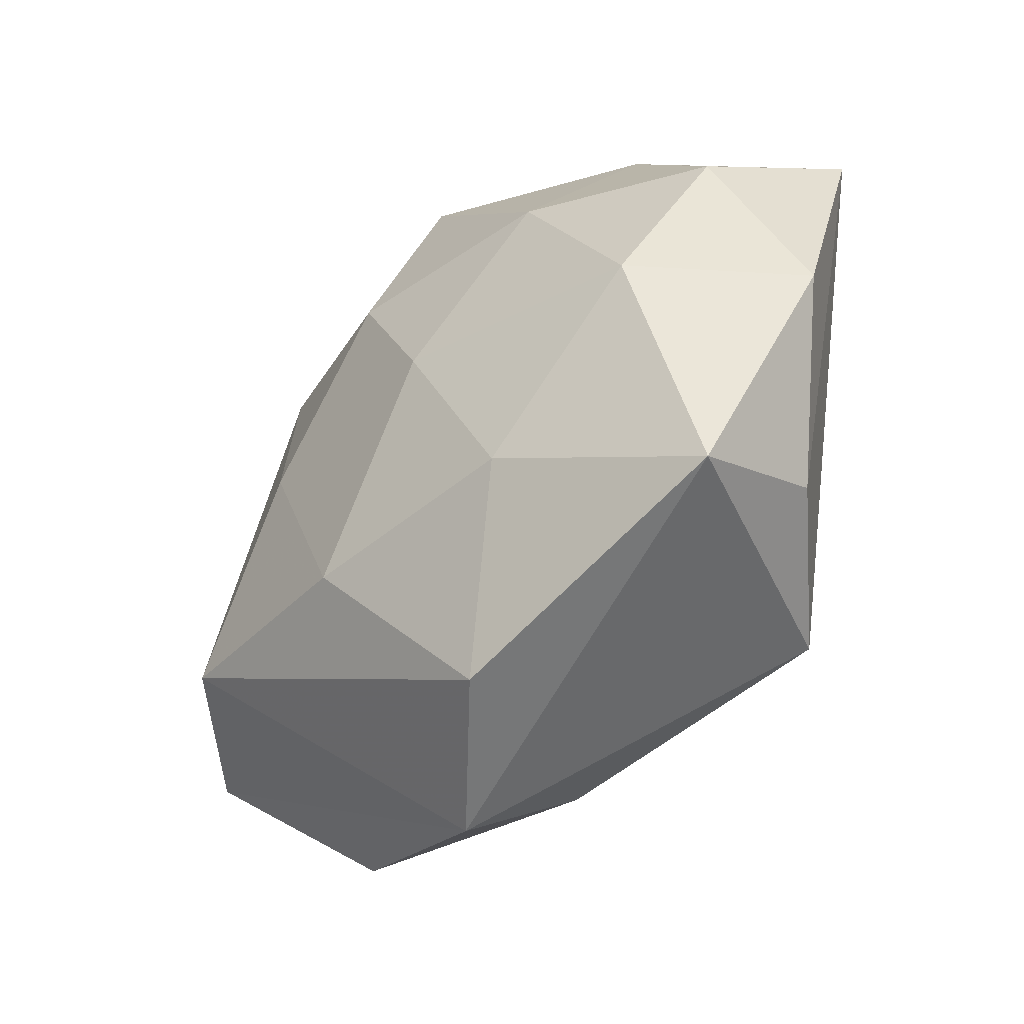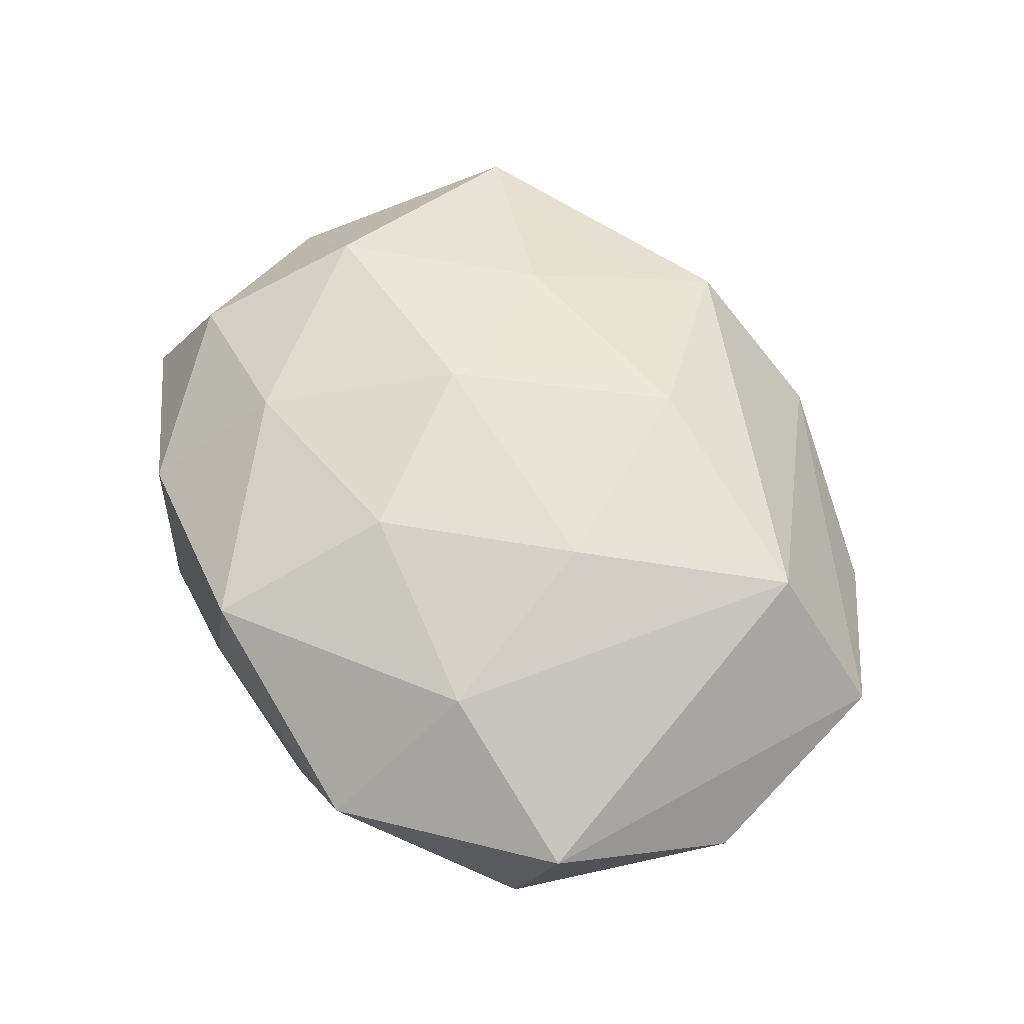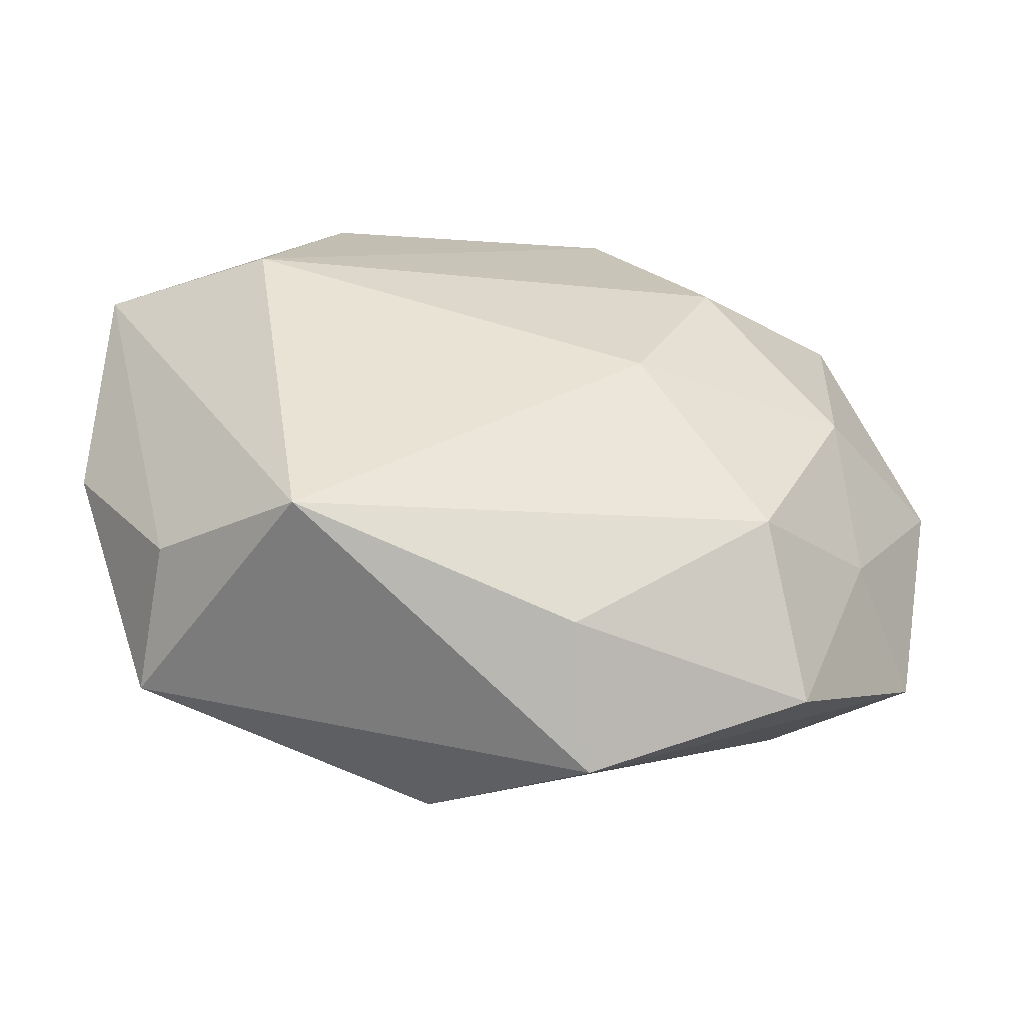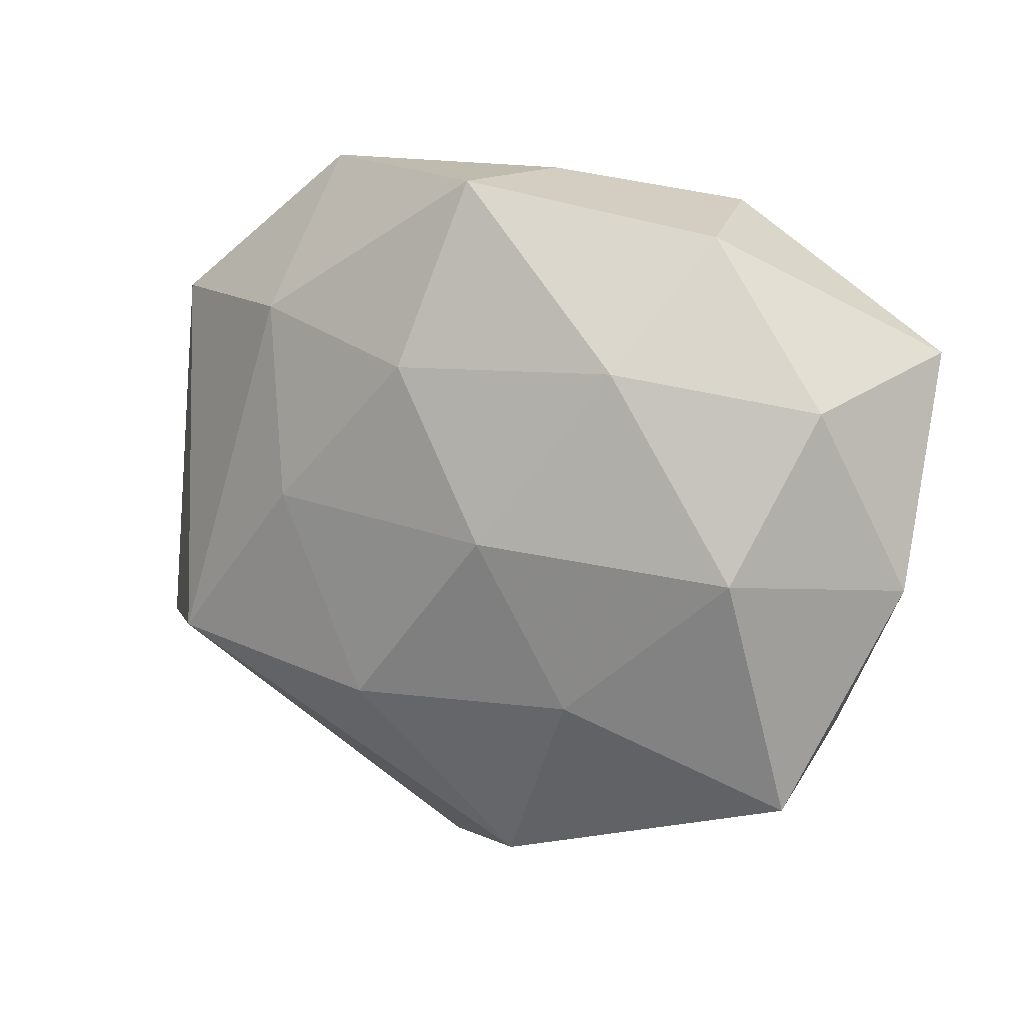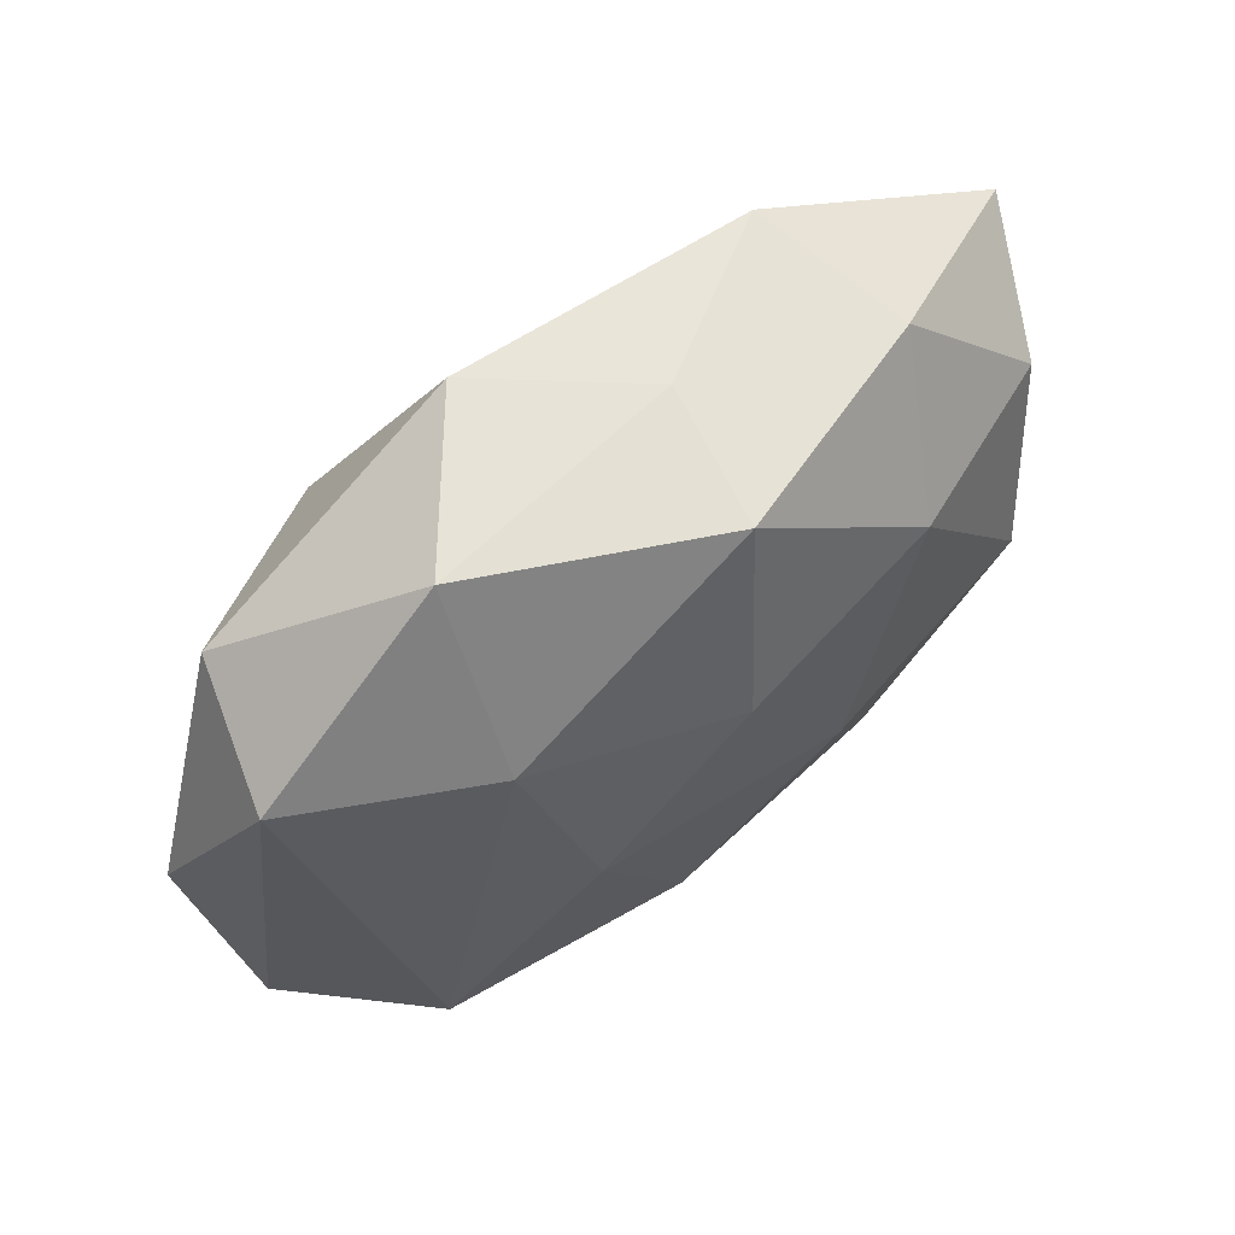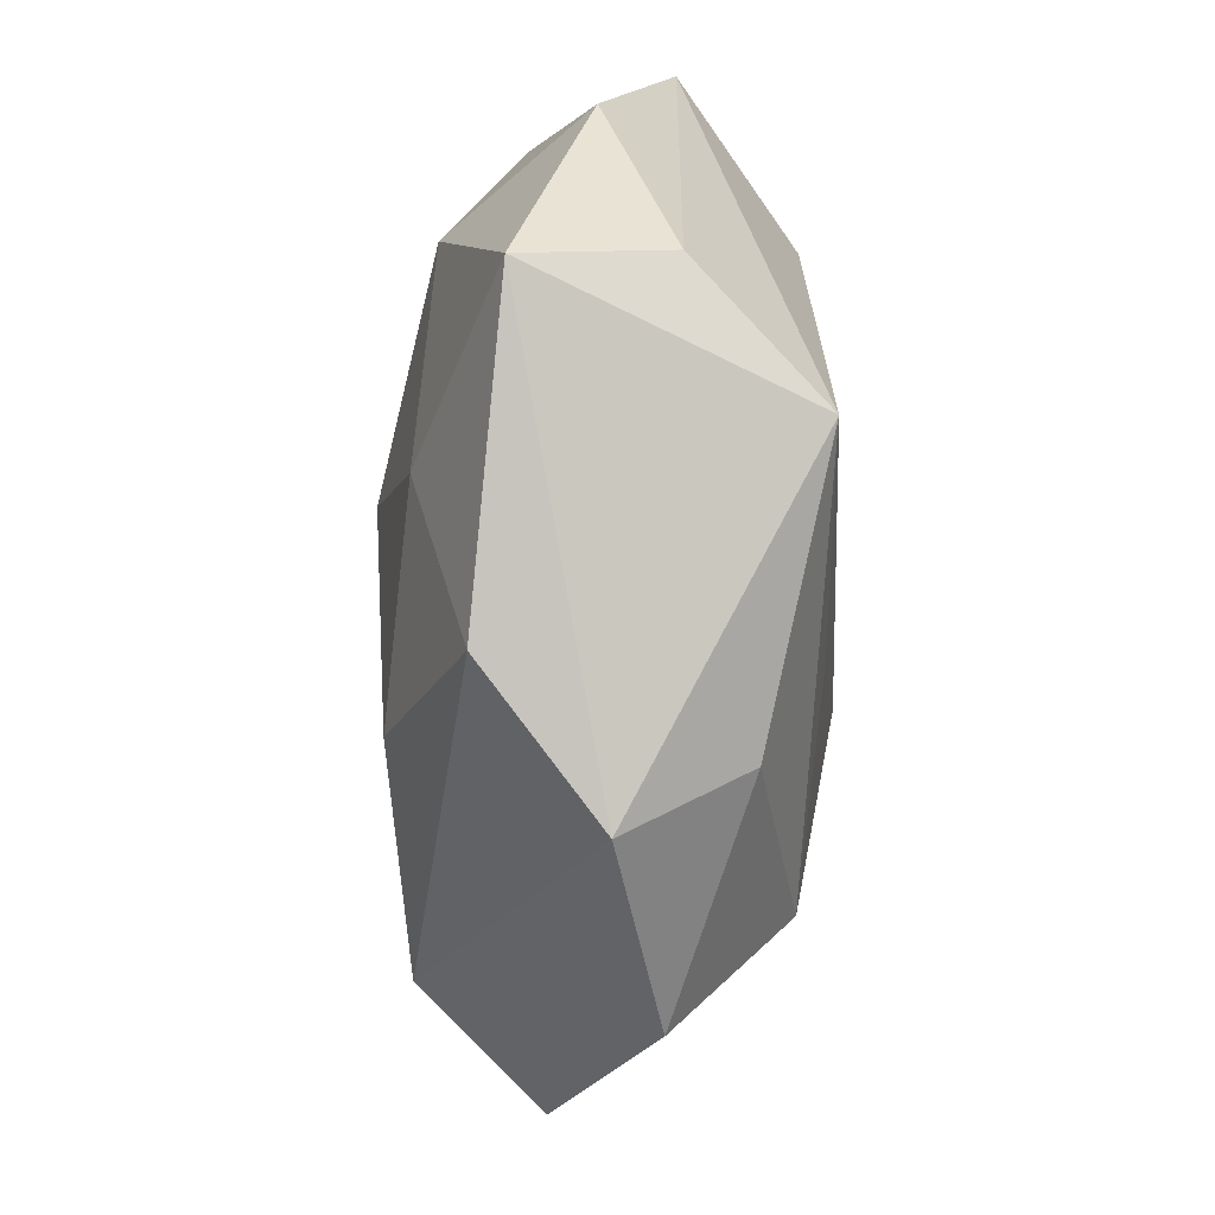
<metadata>
{"format":"obj","ext":"obj","renderer":"f3d","projection":"perspective","resolution":1024,"background":"white","views":[{"elev":-43.5,"azim":47.8,"up":"+Y"},{"elev":61.0,"azim":-126.4,"up":"+Z"},{"elev":-49.8,"azim":169.9,"up":"+Y"},{"elev":13.0,"azim":30.3,"up":"+Y"},{"elev":65.8,"azim":-37.7,"up":"+Y"},{"elev":-72.9,"azim":88.3,"up":"+Y"}]}
</metadata>
<code>
v -0.03172 0.001345 -0.01438
v 0.03147 -0.002142 0.01541
v 0.01485 -0.01621 0.01668
v 0.01914 0.01671 0.01582
v -0.01946 0.03475 0.003063
v 0.03458 -0.02531 0.009
v 0.03712 0.01345 0.008411
v -0.00429 -0.03073 -0.01191
v -0.03415 0.02258 -0.008305
v -0.0005884 -0.01555 -0.01796
v -0.03113 -0.01438 0.01617
v 0.004583 0.03416 0.0002778
v 0.002118 0.03364 0.01326
v 0.02048 0.03095 -0.009512
v -0.009845 -0.0007397 -0.02026
v 0.02458 0.02871 0.005056
v -0.03812 0.02016 0.004798
v -0.007587 -0.01735 0.01863
v 0.007504 7.761e-05 0.02066
v -0.02241 -0.018 -0.01644
v -0.008173 0.03317 -0.01101
v -0.02097 0.02006 0.0139
v -0.02792 -0.03029 -0.005263
v 0.02864 0.01373 -0.01624
v 0.04375 0.01795 -0.004689
v 0.03437 -0.02016 -0.004687
v -0.04482 0.003058 -0.002304
v -0.03479 -0.01237 -0.00739
v -0.04229 -0.01701 0.004228
v -0.001997 0.01617 0.01942
v -0.01641 0.001907 0.01878
v -0.01838 0.01653 -0.01776
v -0.00769 -0.03825 -0.0003557
v 0.02276 -0.02521 -0.01701
v 0.04354 -0.003826 0.002322
v 0.005688 -0.03405 0.01103
f 36 11 33
f 36 33 6
f 8 33 23
f 25 26 34
f 33 8 34
f 26 6 34
f 34 6 33
f 17 11 22
f 29 11 17
f 17 27 29
f 23 33 29
f 29 33 11
f 9 21 32
f 9 27 17
f 32 1 9
f 9 1 27
f 35 26 25
f 35 6 26
f 25 34 24
f 32 21 24
f 25 24 14
f 14 24 21
f 17 22 5
f 5 9 17
f 21 9 5
f 27 1 28
f 23 29 28
f 28 29 27
f 20 34 8
f 20 8 23
f 23 28 20
f 20 28 1
f 18 11 36
f 31 22 11
f 11 18 31
f 31 18 19
f 6 35 2
f 32 24 15
f 15 24 34
f 15 1 32
f 15 20 1
f 13 5 22
f 19 18 3
f 6 2 3
f 3 2 19
f 36 6 3
f 3 18 36
f 34 20 10
f 10 15 34
f 20 15 10
f 30 31 19
f 22 31 30
f 30 13 22
f 7 35 25
f 7 2 35
f 21 5 12
f 5 13 12
f 12 14 21
f 13 30 4
f 2 7 4
f 19 2 4
f 4 30 19
f 16 7 25
f 25 14 16
f 13 4 16
f 16 4 7
f 14 12 16
f 16 12 13

</code>
